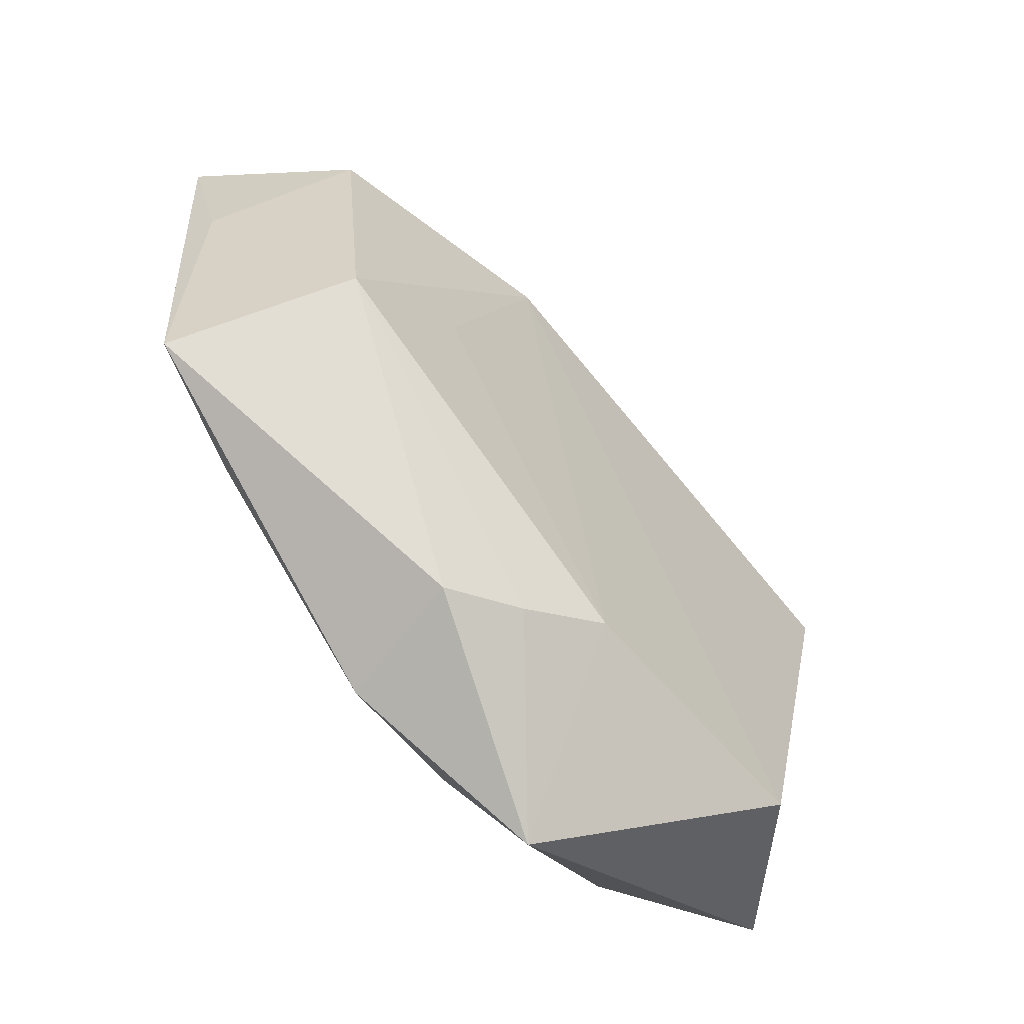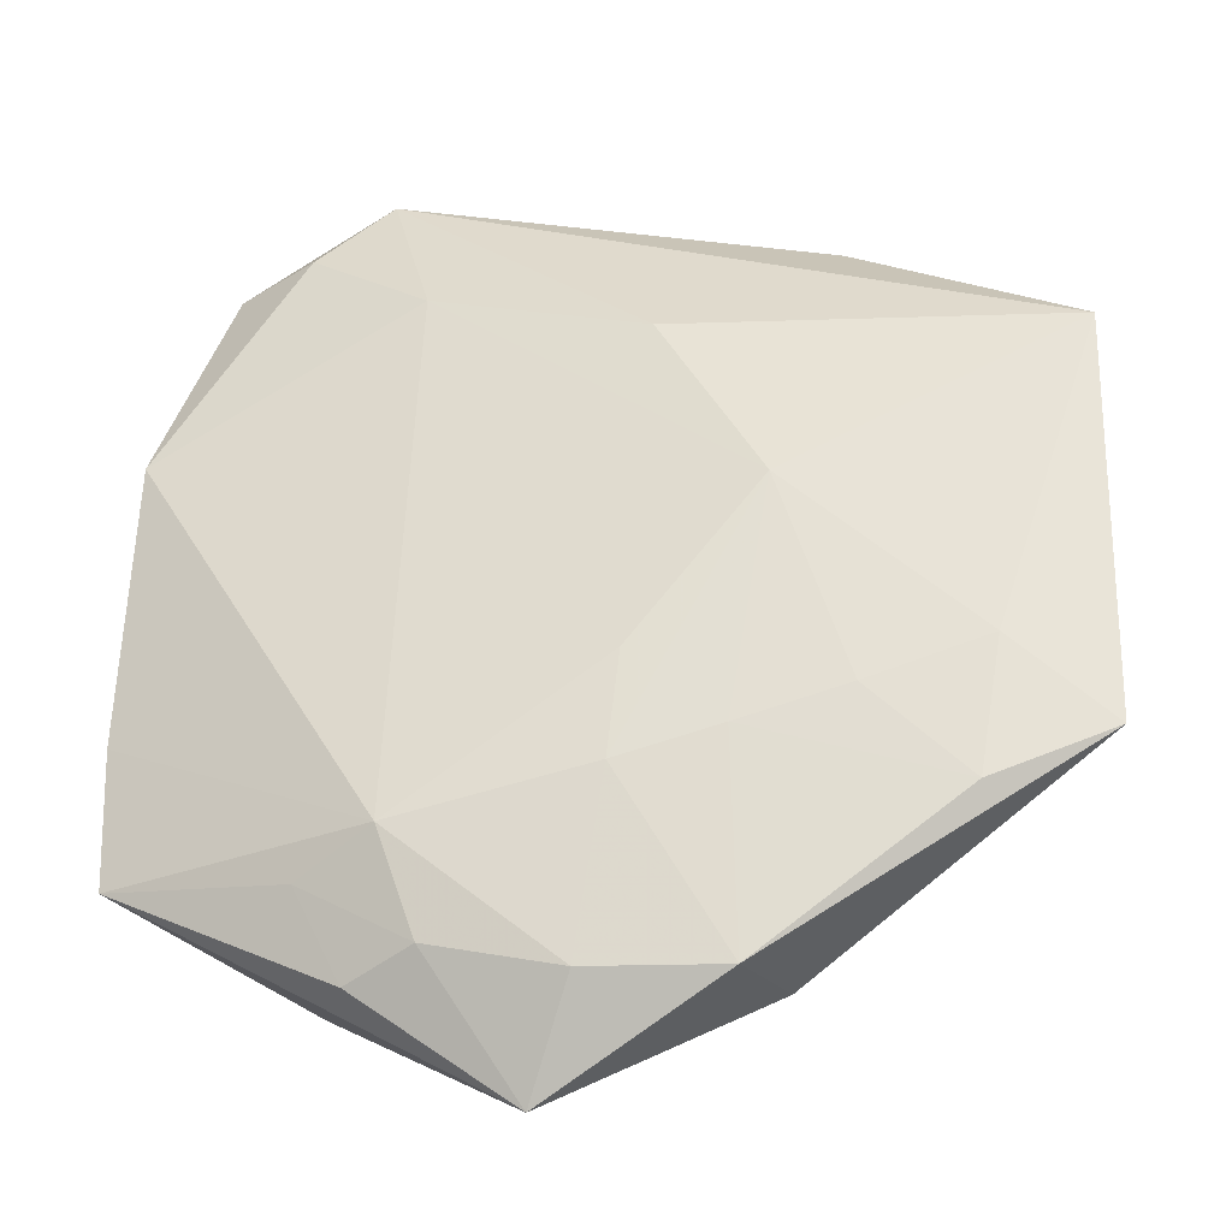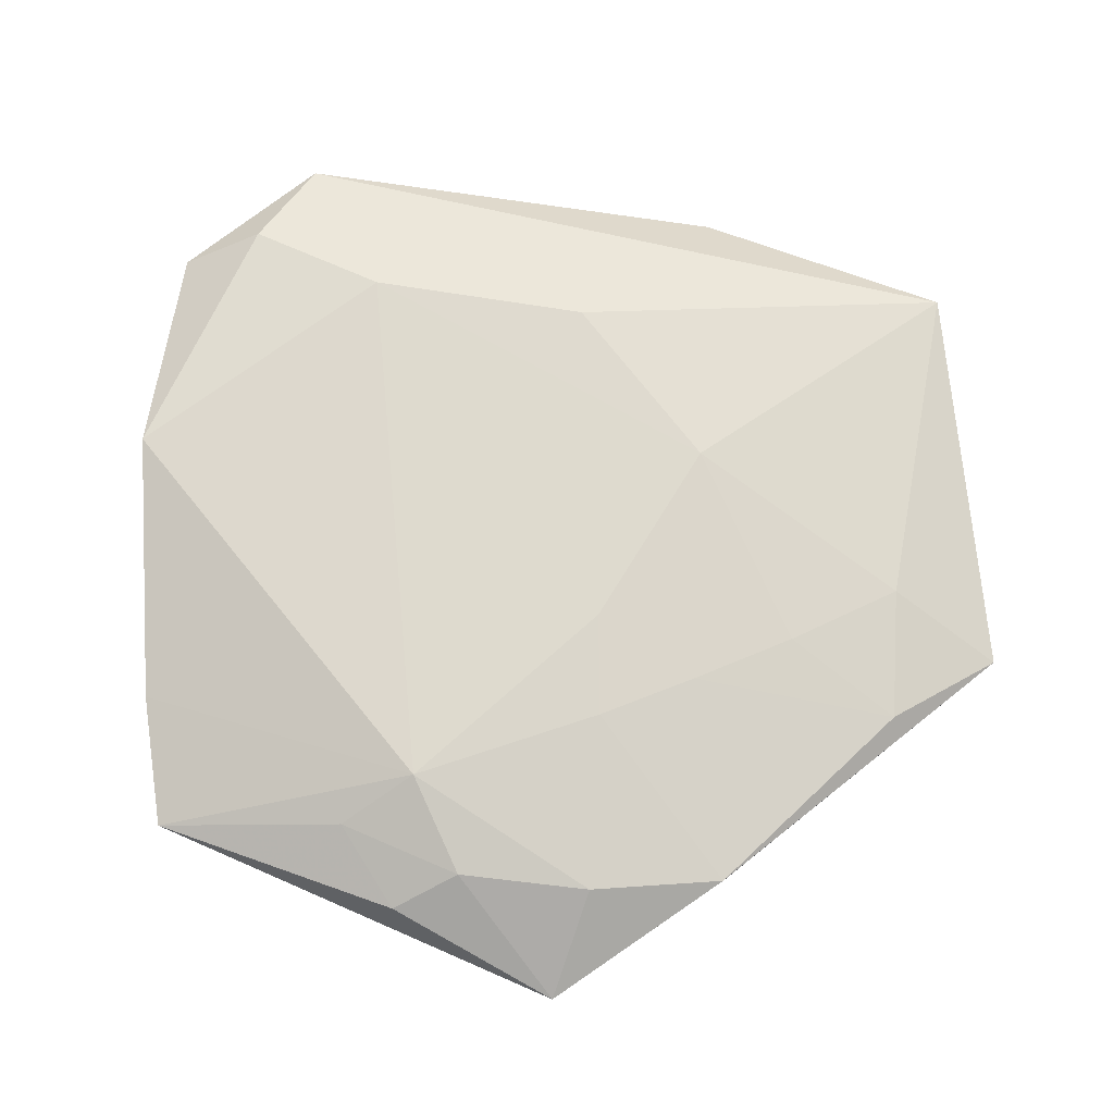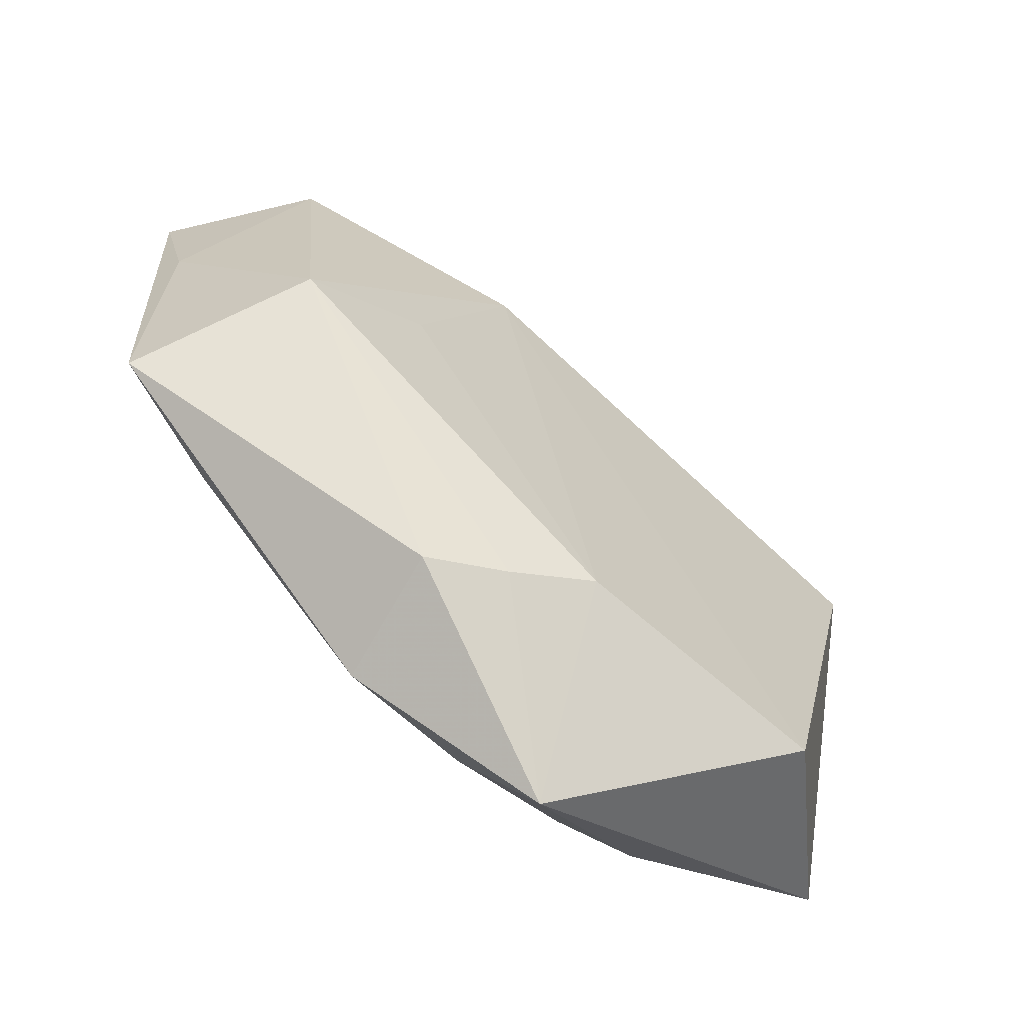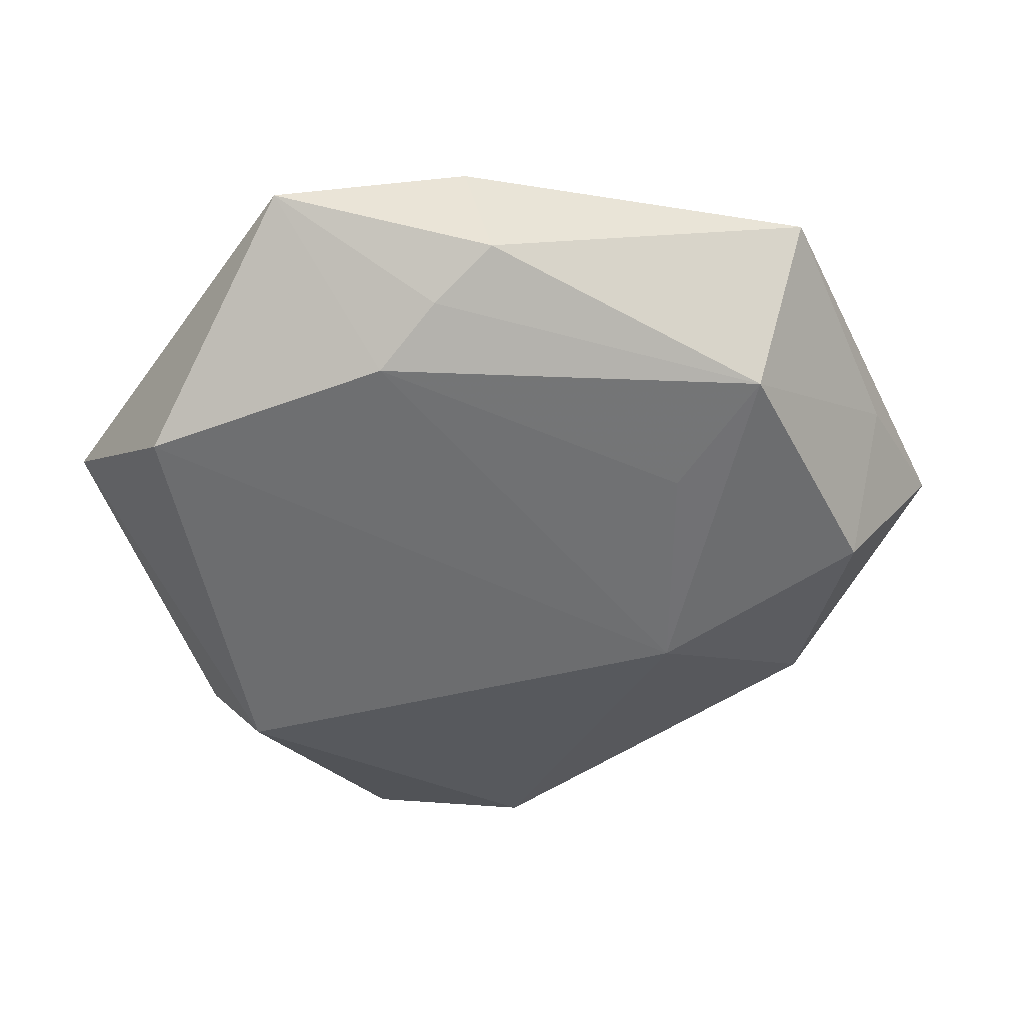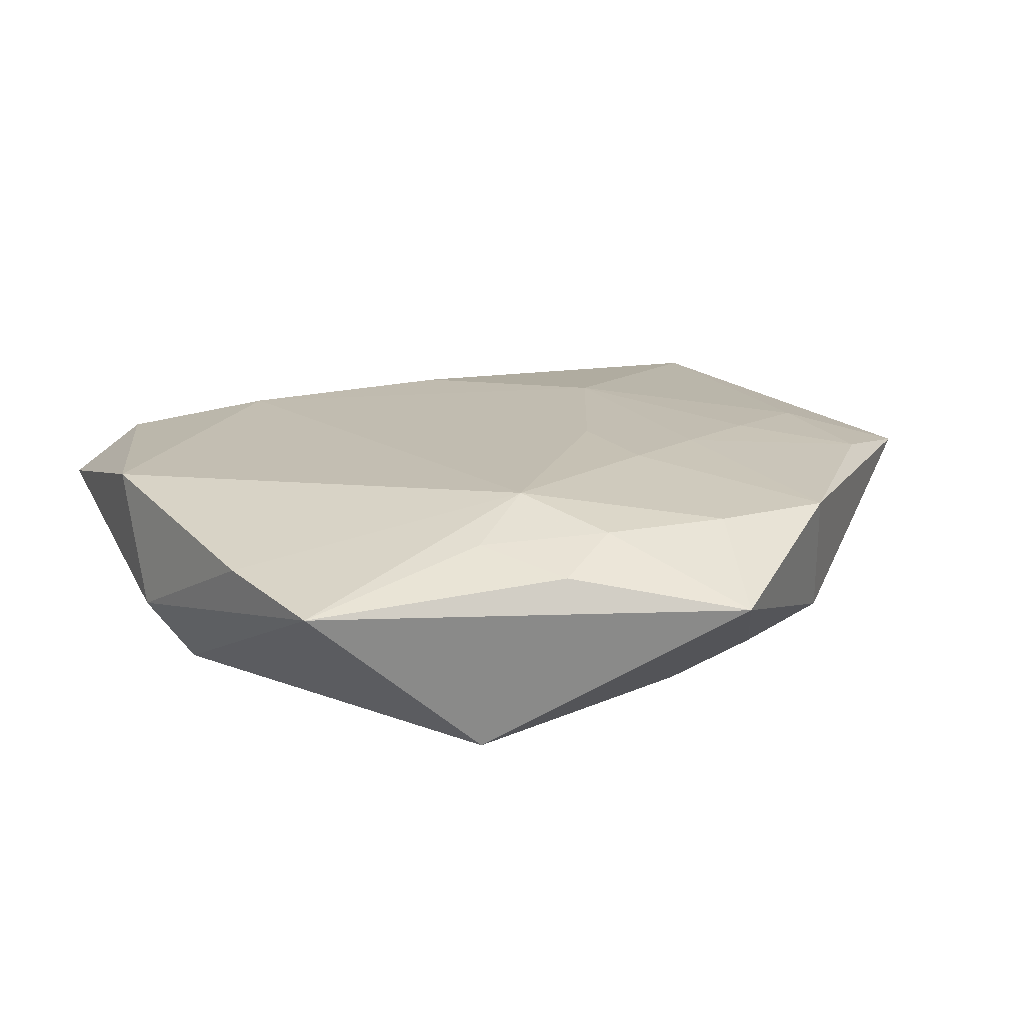
<metadata>
{"format":"obj","ext":"obj","renderer":"f3d","projection":"perspective","resolution":1024,"background":"white","views":[{"elev":-59.4,"azim":130.8,"up":"+Y"},{"elev":-30.4,"azim":12.6,"up":"+Y"},{"elev":73.6,"azim":-7.3,"up":"+Z"},{"elev":-65.1,"azim":139.2,"up":"+Y"},{"elev":-52.5,"azim":24.7,"up":"+Z"},{"elev":18.7,"azim":-37.7,"up":"+Z"}]}
</metadata>
<code>
v -0.02425 0.03823 0.006154
v 0.01386 -0.01583 0.01015
v 0.01778 0.006935 0.01034
v -0.03992 -0.02247 0.004224
v -0.02183 -0.0254 0.008519
v -0.03994 -0.009689 0.005435
v -0.03232 0.03772 0.002224
v 0.005418 -0.008479 0.01096
v 0.00422 -0.01837 0.01084
v 0.04505 0.02165 0.005892
v -0.01787 -0.03386 0.006724
v -0.03368 0.01012 -0.01144
v 0.02346 0.03582 -0.000285
v -0.03775 0.01632 0.008211
v -0.003672 -0.04401 0.003267
v 0.007996 0.02388 0.009322
v 0.02402 -0.01291 0.009263
v -0.01426 -0.02205 0.01139
v 0.01606 -0.03312 -0.004007
v -0.01119 -0.03178 0.009279
v 0.03564 -0.01004 -0.01001
v 0.008721 -0.03102 -0.00701
v 0.04385 0.007926 0.002966
v 0.04421 -0.01682 0.004918
v 0.01394 -0.03544 0.008128
v 0.02335 -0.00245 -0.01089
v 0.03524 -0.009045 0.007869
v -0.01242 0.03005 0.008847
v -0.03955 0.008926 -0.003665
v 0.001123 -0.02784 -0.01024
v 0.00111 -0.03477 0.008935
v 0.03679 0.01617 -0.008358
v 0.01365 0.01817 -0.01196
v 0.03298 -0.02158 0.007486
v -0.01781 0.04624 0.002362
v -0.02458 -0.0292 -0.01025
f 12 33 36
f 36 4 12
f 15 4 36
f 10 24 23
f 21 23 24
f 6 4 18
f 35 13 33
f 35 12 7
f 33 12 35
f 10 13 35
f 27 24 10
f 3 27 10
f 17 27 3
f 4 15 11
f 36 33 30
f 30 15 36
f 19 21 24
f 32 21 33
f 32 13 10
f 33 13 32
f 10 23 32
f 23 21 32
f 29 12 4
f 4 6 29
f 7 12 29
f 18 28 14
f 14 6 18
f 7 29 14
f 14 29 6
f 8 28 18
f 8 3 28
f 16 3 10
f 28 3 16
f 10 35 16
f 16 35 28
f 18 4 5
f 4 11 5
f 18 31 9
f 9 8 18
f 3 8 9
f 25 31 15
f 25 19 24
f 15 19 25
f 25 9 31
f 33 21 26
f 26 30 33
f 21 30 26
f 22 30 21
f 21 19 22
f 15 30 22
f 22 19 15
f 7 14 1
f 1 14 28
f 1 35 7
f 28 35 1
f 18 5 20
f 20 5 11
f 20 31 18
f 20 11 15
f 15 31 20
f 24 27 34
f 34 25 24
f 34 27 17
f 9 25 2
f 25 34 2
f 2 34 17
f 17 3 2
f 3 9 2

</code>
